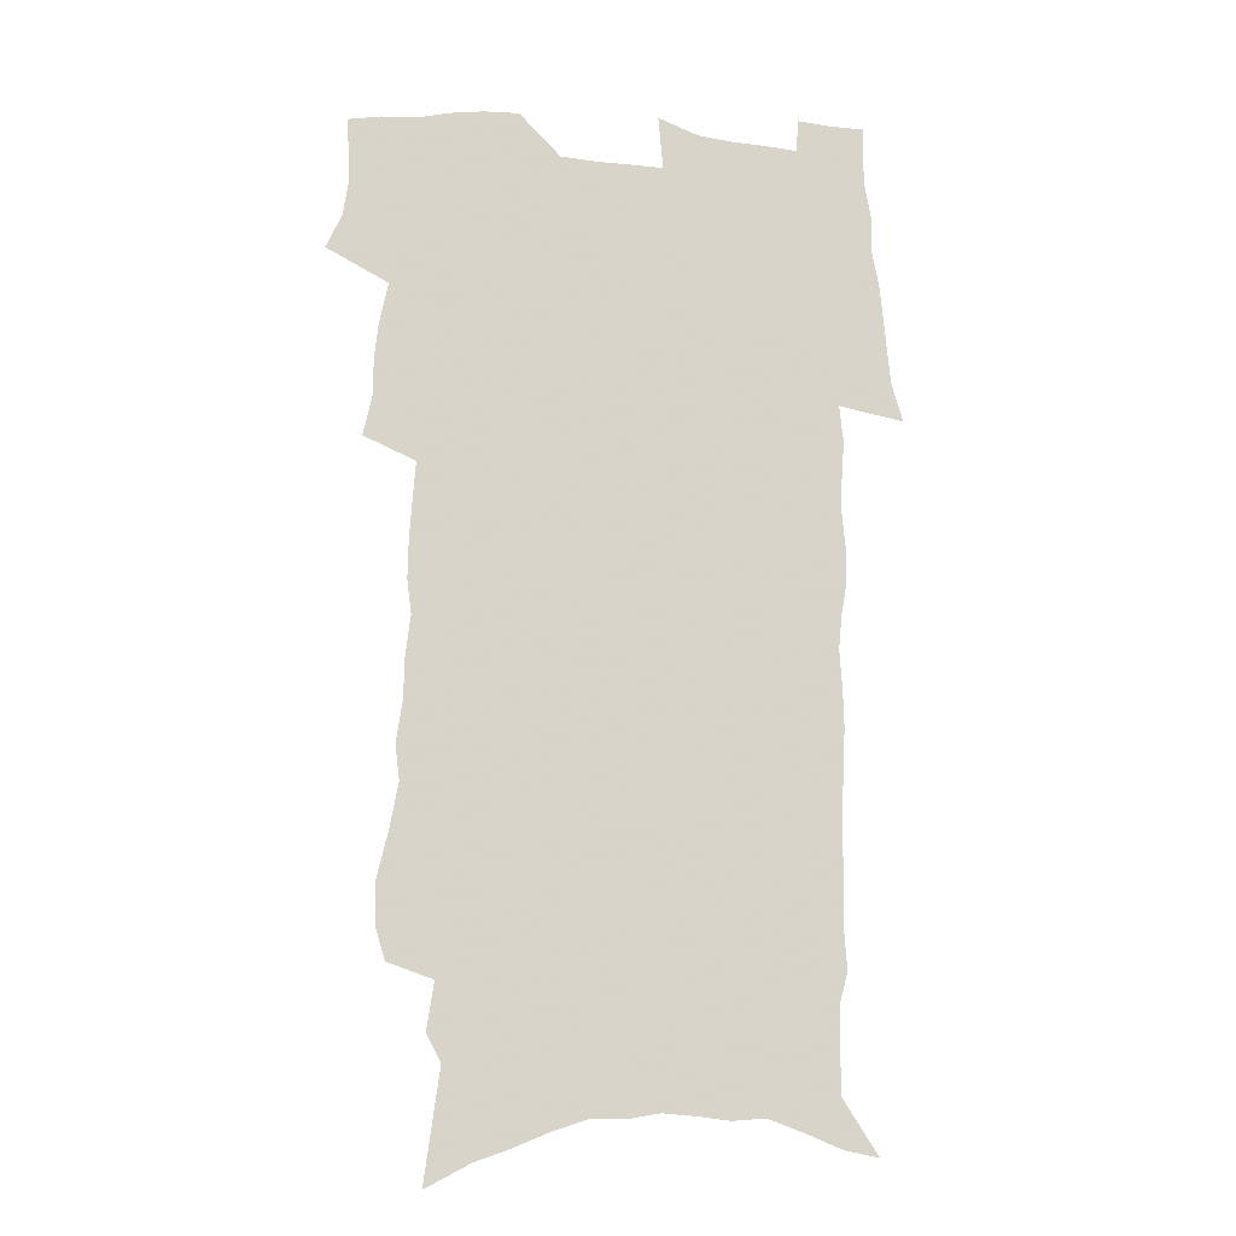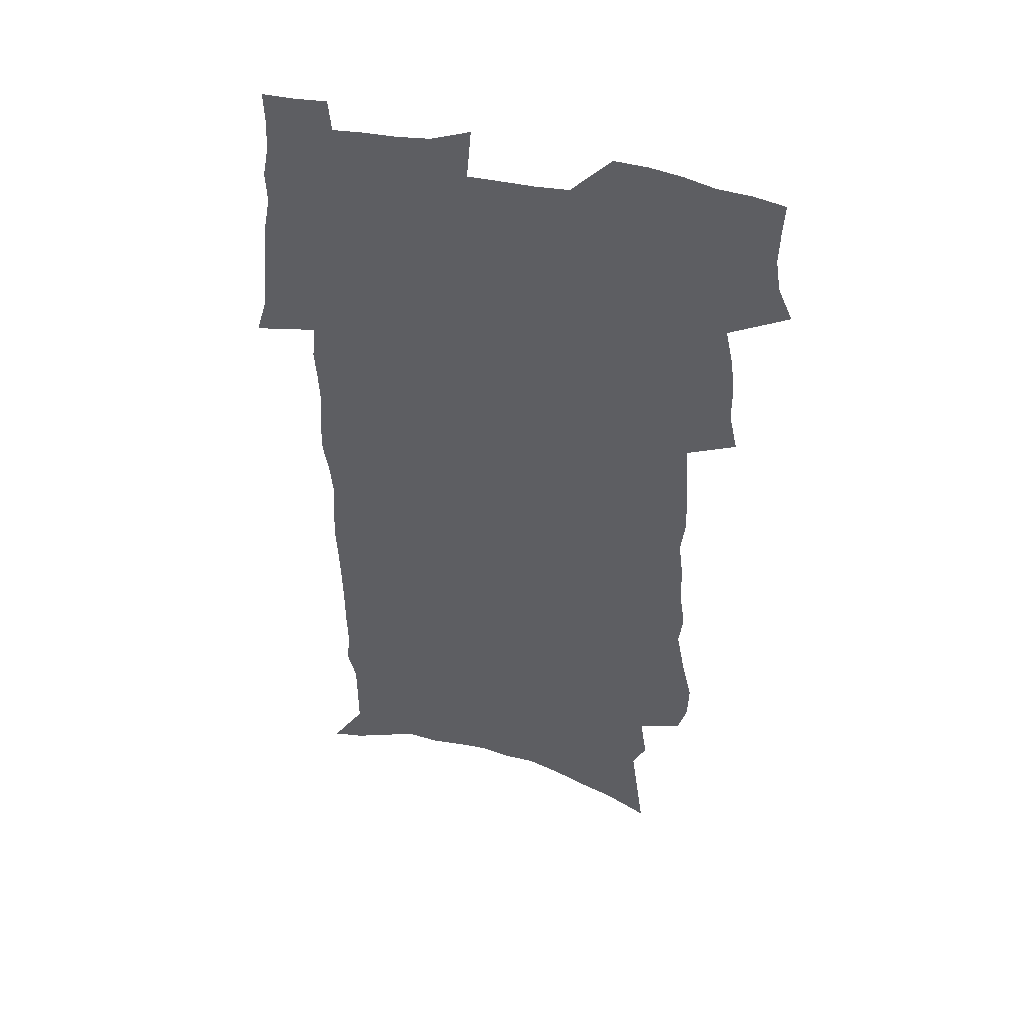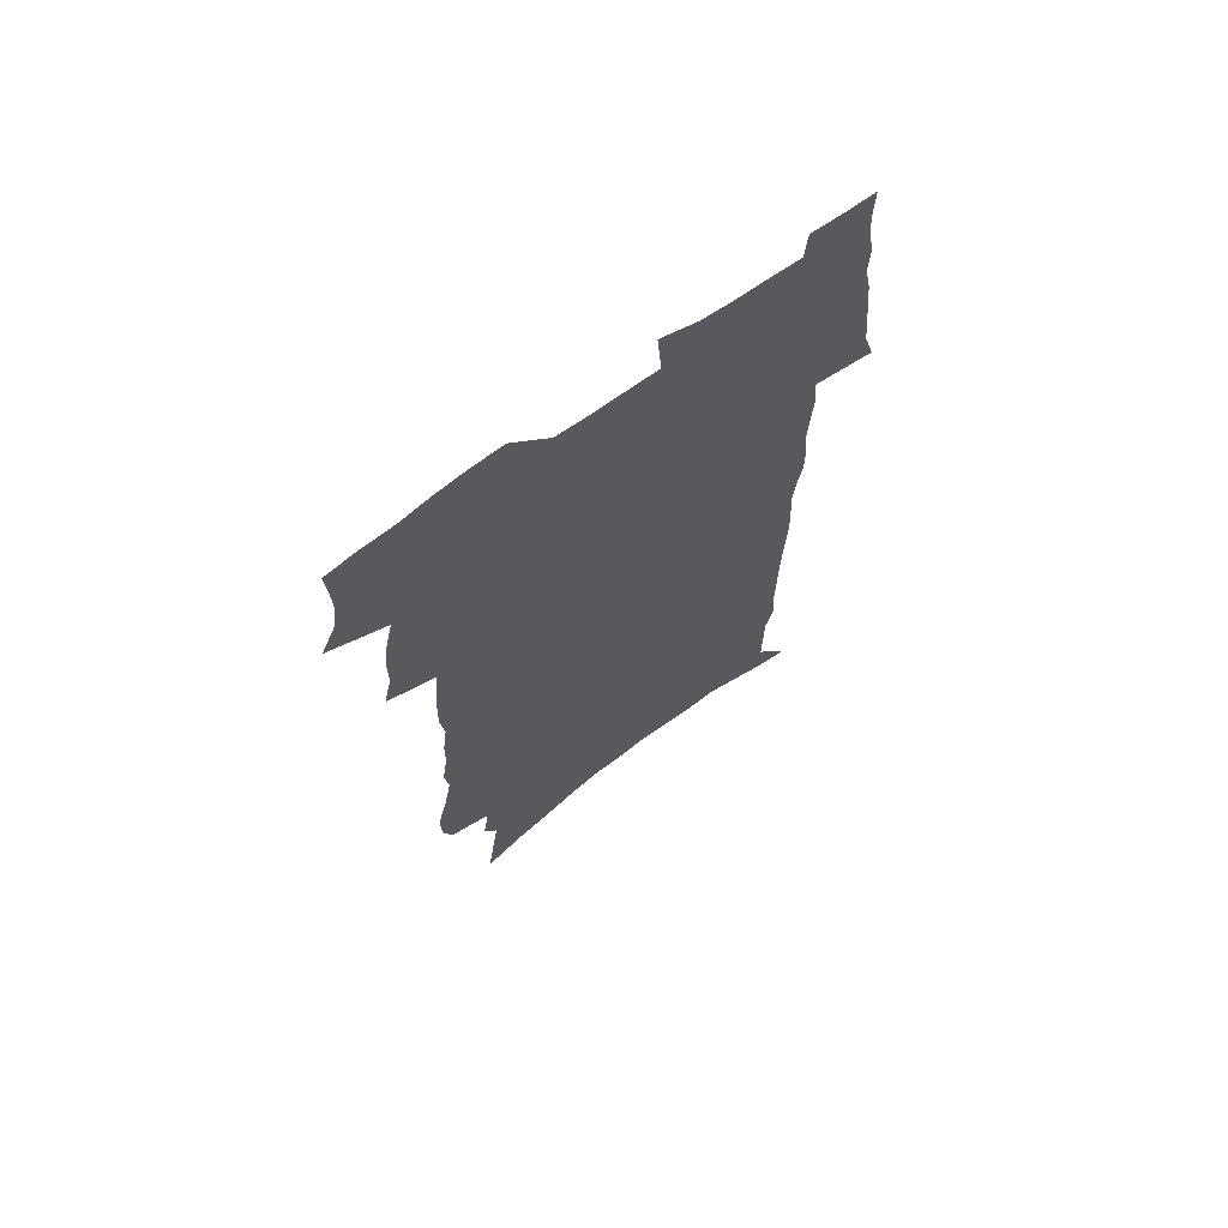
<metadata>
{"format":"obj","ext":"obj","renderer":"f3d","projection":"perspective","resolution":1024,"background":"white","views":[{"elev":-14.4,"azim":-10.2,"up":"+Y"},{"elev":46.5,"azim":-165.0,"up":"+Y"},{"elev":69.1,"azim":-36.3,"up":"+Y"}]}
</metadata>
<code>
v 475 519.6 0
v 481.6 534.3 0
v 483.8 548.5 0
v 483.4 562.7 0
v 482.5 576.9 0
v 492.1 440.3 0
v 496 457.9 0
v 495.9 472.8 0
v 497.6 488.7 0
v 501.3 505.9 0
v 501.6 519.9 0
v 499.9 534.3 0
v 500 548.4 0
v 500.5 562.1 0
v 496.5 579.3 0
v 506.1 231.3 0
v 502 244.7 0
v 501.6 261 0
v 506.4 281.5 0
v 510 300.8 0
v 508.2 315.4 0
v 510.8 333.6 0
v 511.1 349.6 0
v 513.2 367.4 0
v 511.3 381.9 0
v 511.6 397.7 0
v 512.7 414.2 0
v 514 430.8 0
v 512.6 445.4 0
v 514.3 461.3 0
v 512.4 475.3 0
v 514.9 491.4 0
v 516.1 506.3 0
v 516.4 520.4 0
v 514 535 0
v 516.4 549 0
v 514.2 563.9 0
v 511.2 580.1 0
v 521.9 147 0
v 524.8 168.8 0
v 528.2 193.4 0
v 522.2 205 0
v 525.1 224.7 0
v 526.7 243.3 0
v 529.8 262.9 0
v 530.3 279.4 0
v 529.9 294.9 0
v 530.8 311.4 0
v 530.1 326.5 0
v 530.5 342.5 0
v 530.5 358 0
v 531.3 374.1 0
v 531.1 389.2 0
v 530.5 404 0
v 530.1 418.9 0
v 531.5 435 0
v 530.6 449.2 0
v 531.5 464.4 0
v 530.4 478.4 0
v 532.4 493.7 0
v 531.1 507.5 0
v 530.9 521.6 0
v 531.3 535.6 0
v 530.5 549.8 0
v 528.3 565.6 0
v 525.1 583.3 0
v 540.7 157 0
v 538 170 0
v 544.1 201.4 0
v 542.9 217.1 0
v 543.2 234.1 0
v 546 253.8 0
v 546.7 270.3 0
v 546.9 286.3 0
v 547.7 302.7 0
v 546.8 317.2 0
v 546.3 332.2 0
v 549 350.6 0
v 547.7 363.9 0
v 547.6 378.9 0
v 547.5 393.9 0
v 546.7 408.1 0
v 546.6 422.8 0
v 545.8 436.9 0
v 546.4 451.9 0
v 546.8 466.5 0
v 546.9 480.7 0
v 546.9 494.7 0
v 546.7 508.4 0
v 547.1 522.1 0
v 546.5 535.7 0
v 546 549.2 0
v 542.6 566.9 0
v 539.2 585.2 0
v 554.9 162.1 0
v 557 184.8 0
v 559.3 207.4 0
v 560.5 226.3 0
v 562 244.7 0
v 562.2 260.6 0
v 561.8 275.5 0
v 562.1 291.4 0
v 561.8 306.3 0
v 561.5 321.3 0
v 561.6 336.8 0
v 561.5 351.2 0
v 562.3 367.4 0
v 562.3 382.2 0
v 561.7 396.3 0
v 562.5 412 0
v 561.9 425.6 0
v 561.6 439.8 0
v 561.4 454 0
v 561.8 468.3 0
v 562 482.2 0
v 561.7 495.7 0
v 561.5 509.2 0
v 561.2 522.6 0
v 560.9 536.1 0
v 559.8 550 0
v 557.3 566.6 0
v 553.8 585.6 0
v 570.2 168.6 0
v 572 190 0
v 574.7 214.6 0
v 575.2 231.7 0
v 575.5 247.6 0
v 575.8 263.5 0
v 576 279.5 0
v 575.6 293.9 0
v 575.4 308.8 0
v 575.7 324.7 0
v 576 339.9 0
v 576.3 354.8 0
v 577 371.1 0
v 576.4 384.8 0
v 575.4 398.1 0
v 575.9 413.1 0
v 575.4 426.6 0
v 576.1 442.1 0
v 575.8 455.6 0
v 575.6 469.2 0
v 575.5 482.8 0
v 575.3 496.2 0
v 575.4 509.7 0
v 575.3 523 0
v 575.1 536.3 0
v 573.7 550.9 0
v 571.4 567.6 0
v 585 173.4 0
v 585.2 187.9 0
v 587.5 214.9 0
v 588.6 234.7 0
v 589 250.9 0
v 588.7 264.4 0
v 589.1 281.4 0
v 588.9 295.8 0
v 588.9 311.1 0
v 589.4 327.3 0
v 589.3 341.5 0
v 589.1 354.3 0
v 589.9 372.5 0
v 590.2 387.2 0
v 589.4 400.3 0
v 589.3 414.1 0
v 588.4 427 0
v 589.3 442.7 0
v 589.3 456.5 0
v 589.2 470 0
v 589.2 483.5 0
v 589.2 496.9 0
v 589.3 510.3 0
v 588.9 523.5 0
v 588.6 536.7 0
v 587.8 550.9 0
v 586.5 566.5 0
v 598.6 173.4 0
v 599.7 194.5 0
v 600.7 216.1 0
v 601.4 235.8 0
v 601.6 251.6 0
v 601.4 265.1 0
v 602 282.5 0
v 602 297 0
v 602.1 312.9 0
v 602.2 327.1 0
v 602.3 341.6 0
v 602.7 357 0
v 602.7 371.6 0
v 602.8 388 0
v 602.8 401.3 0
v 602.6 415.2 0
v 602.4 428.9 0
v 602.6 442.8 0
v 602.8 457.3 0
v 602.9 470.8 0
v 602.7 483.9 0
v 602.8 497.5 0
v 602.8 510.7 0
v 602.5 523.8 0
v 602 537.5 0
v 601.7 551.2 0
v 600.8 566.3 0
v 612.6 175.8 0
v 613.3 197.8 0
v 613.6 215.3 0
v 614.1 235.2 0
v 614.3 252.2 0
v 614.5 267.1 0
v 615 281.6 0
v 615 298.2 0
v 615 313 0
v 615 328.4 0
v 615.2 340.6 0
v 615.8 358.8 0
v 615.7 372.9 0
v 615.9 386.7 0
v 615.8 401.6 0
v 615.8 415.2 0
v 615.8 429.7 0
v 615.9 442.9 0
v 615.9 457.7 0
v 616 470.8 0
v 616 484 0
v 616.1 497.5 0
v 616 510.8 0
v 615.9 524 0
v 615.9 537.1 0
v 615.6 551.3 0
v 615.1 565.9 0
v 613.1 588.7 0
v 626.2 174.8 0
v 626.6 197.7 0
v 626.8 217.2 0
v 627 233.9 0
v 627.3 250 0
v 627.4 265.4 0
v 628.3 279.5 0
v 627.8 298.5 0
v 627.9 313.2 0
v 628.2 327.4 0
v 628.6 343.8 0
v 628.6 358.8 0
v 628.7 372.9 0
v 628.9 386.7 0
v 628.9 401.4 0
v 629 415.2 0
v 629.2 428.9 0
v 629.2 443.1 0
v 629.2 457 0
v 629.2 470.7 0
v 629.2 484 0
v 629.7 497.2 0
v 629.2 510.9 0
v 629.5 524.1 0
v 629.4 537.4 0
v 629.4 551.2 0
v 629.3 566.5 0
v 630.3 582 0
v 640 173.1 0
v 640.1 194.7 0
v 639.8 215.8 0
v 639.8 233.2 0
v 640.8 247.4 0
v 641.7 260.9 0
v 641.4 279.2 0
v 641.4 295.3 0
v 641 311.7 0
v 641.8 325.3 0
v 641.4 342.8 0
v 641.6 357.4 0
v 641.7 372 0
v 642.1 385.8 0
v 642.6 399.8 0
v 642.5 414.2 0
v 642.5 428.5 0
v 642.9 442.2 0
v 642.9 456.1 0
v 642.9 470 0
v 643.2 483.5 0
v 643.1 497.1 0
v 643.5 510.4 0
v 643 524.2 0
v 643 537.5 0
v 643.3 551.3 0
v 643.8 566.6 0
v 644.9 580.3 0
v 653.6 174.3 0
v 654 192 0
v 653.3 212.6 0
v 653.5 229.6 0
v 654.3 245 0
v 654.4 261.8 0
v 655.5 276 0
v 654.8 293.2 0
v 655.3 308.3 0
v 654.8 324.8 0
v 655.7 339.2 0
v 656 354 0
v 655.7 369.2 0
v 655.5 384.3 0
v 656.5 398 0
v 656.5 412.5 0
v 656.5 427 0
v 656.7 441.1 0
v 656.8 455.1 0
v 657.1 468.9 0
v 657.3 482.8 0
v 656.6 497 0
v 657.1 510.3 0
v 657 524 0
v 657.3 537.6 0
v 657.4 551.3 0
v 658 565.3 0
v 659 579.7 0
v 668.4 168.9 0
v 669.6 184.9 0
v 668.7 205.5 0
v 668.6 223.4 0
v 669.4 239.6 0
v 669.6 256.1 0
v 669.9 272 0
v 669.5 288.8 0
v 669.7 304.4 0
v 669.1 321 0
v 669.7 335.9 0
v 670.2 350.9 0
v 670 366.2 0
v 671.1 380.3 0
v 673.1 393.9 0
v 671.7 409.8 0
v 672.3 424 0
v 671.7 439 0
v 672.4 452.9 0
v 672.4 467.3 0
v 672.8 481.4 0
v 672.4 495.7 0
v 671.2 509.9 0
v 672.1 523.5 0
v 670.7 537.8 0
v 671.2 550.9 0
v 671.7 564.1 0
v 672.9 578.4 0
v 674.1 592.4 0
v 684.1 162.5 0
v 683.5 182.8 0
v 683.5 200.4 0
v 683.6 217.7 0
v 687.2 231 0
v 685.9 249.3 0
v 686.4 265.2 0
v 686.4 281.5 0
v 686.8 297.3 0
v 687.3 313 0
v 688.2 328.1 0
v 687.8 344.3 0
v 686.7 360.8 0
v 688.1 375.2 0
v 690.5 389 0
v 690.5 404.3 0
v 689 420.4 0
v 689.7 435 0
v 690.8 449.3 0
v 689.1 464.9 0
v 690.3 479.1 0
v 691.2 493.2 0
v 688.5 508.4 0
v 688.5 522.4 0
v 686.5 536.9 0
v 685.7 550.5 0
v 685.3 563.8 0
v 686.8 577.3 0
v 688 591.1 0
v 698.4 159.7 0
v 716.6 459.6 0
v 711.9 476 0
v 710.5 491 0
v 709.2 505.8 0
v 707.7 520.4 0
v 704.9 535.4 0
v 705.5 549.3 0
v 702.8 563.6 0
v 702.2 577.2 0
v 702.6 590.8 0
f 10 11 1
f 1 11 2
f 11 12 2
f 2 12 3
f 12 13 3
f 3 13 4
f 13 14 4
f 4 14 5
f 14 15 5
f 28 29 6
f 6 29 7
f 29 30 7
f 7 30 8
f 30 31 8
f 8 31 9
f 31 32 9
f 9 32 10
f 32 33 10
f 10 33 11
f 33 34 11
f 11 34 12
f 34 35 12
f 12 35 13
f 35 36 13
f 13 36 14
f 36 37 14
f 14 37 15
f 37 38 15
f 43 44 16
f 16 44 17
f 44 45 17
f 17 45 18
f 45 46 18
f 18 46 19
f 46 47 19
f 19 47 20
f 47 48 20
f 20 48 21
f 48 49 21
f 21 49 22
f 49 50 22
f 22 50 23
f 50 51 23
f 23 51 24
f 51 52 24
f 24 52 25
f 52 53 25
f 25 53 26
f 53 54 26
f 26 54 27
f 54 55 27
f 27 55 28
f 55 56 28
f 28 56 29
f 56 57 29
f 29 57 30
f 57 58 30
f 30 58 31
f 58 59 31
f 31 59 32
f 59 60 32
f 32 60 33
f 60 61 33
f 33 61 34
f 61 62 34
f 34 62 35
f 62 63 35
f 35 63 36
f 63 64 36
f 36 64 37
f 64 65 37
f 37 65 38
f 65 66 38
f 39 67 40
f 67 68 40
f 40 68 41
f 68 69 41
f 41 69 42
f 69 70 42
f 42 70 43
f 70 71 43
f 43 71 44
f 71 72 44
f 44 72 45
f 72 73 45
f 45 73 46
f 73 74 46
f 46 74 47
f 74 75 47
f 47 75 48
f 75 76 48
f 48 76 49
f 76 77 49
f 49 77 50
f 77 78 50
f 50 78 51
f 78 79 51
f 51 79 52
f 79 80 52
f 52 80 53
f 80 81 53
f 53 81 54
f 81 82 54
f 54 82 55
f 82 83 55
f 55 83 56
f 83 84 56
f 56 84 57
f 84 85 57
f 57 85 58
f 85 86 58
f 58 86 59
f 86 87 59
f 59 87 60
f 87 88 60
f 60 88 61
f 88 89 61
f 61 89 62
f 89 90 62
f 62 90 63
f 90 91 63
f 63 91 64
f 91 92 64
f 64 92 65
f 92 93 65
f 65 93 66
f 93 94 66
f 67 95 68
f 95 96 68
f 68 96 69
f 96 97 69
f 69 97 70
f 97 98 70
f 70 98 71
f 98 99 71
f 71 99 72
f 99 100 72
f 72 100 73
f 100 101 73
f 73 101 74
f 101 102 74
f 74 102 75
f 102 103 75
f 75 103 76
f 103 104 76
f 76 104 77
f 104 105 77
f 77 105 78
f 105 106 78
f 78 106 79
f 106 107 79
f 79 107 80
f 107 108 80
f 80 108 81
f 108 109 81
f 81 109 82
f 109 110 82
f 82 110 83
f 110 111 83
f 83 111 84
f 111 112 84
f 84 112 85
f 112 113 85
f 85 113 86
f 113 114 86
f 86 114 87
f 114 115 87
f 87 115 88
f 115 116 88
f 88 116 89
f 116 117 89
f 89 117 90
f 117 118 90
f 90 118 91
f 118 119 91
f 91 119 92
f 119 120 92
f 92 120 93
f 120 121 93
f 93 121 94
f 121 122 94
f 95 123 96
f 123 124 96
f 96 124 97
f 124 125 97
f 97 125 98
f 125 126 98
f 98 126 99
f 126 127 99
f 99 127 100
f 127 128 100
f 100 128 101
f 128 129 101
f 101 129 102
f 129 130 102
f 102 130 103
f 130 131 103
f 103 131 104
f 131 132 104
f 104 132 105
f 132 133 105
f 105 133 106
f 133 134 106
f 106 134 107
f 134 135 107
f 107 135 108
f 135 136 108
f 108 136 109
f 136 137 109
f 109 137 110
f 137 138 110
f 110 138 111
f 138 139 111
f 111 139 112
f 139 140 112
f 112 140 113
f 140 141 113
f 113 141 114
f 141 142 114
f 114 142 115
f 142 143 115
f 115 143 116
f 143 144 116
f 116 144 117
f 144 145 117
f 117 145 118
f 145 146 118
f 118 146 119
f 146 147 119
f 119 147 120
f 147 148 120
f 120 148 121
f 148 149 121
f 121 149 122
f 123 150 124
f 150 151 124
f 124 151 125
f 151 152 125
f 125 152 126
f 152 153 126
f 126 153 127
f 153 154 127
f 127 154 128
f 154 155 128
f 128 155 129
f 155 156 129
f 129 156 130
f 156 157 130
f 130 157 131
f 157 158 131
f 131 158 132
f 158 159 132
f 132 159 133
f 159 160 133
f 133 160 134
f 160 161 134
f 134 161 135
f 161 162 135
f 135 162 136
f 162 163 136
f 136 163 137
f 163 164 137
f 137 164 138
f 164 165 138
f 138 165 139
f 165 166 139
f 139 166 140
f 166 167 140
f 140 167 141
f 167 168 141
f 141 168 142
f 168 169 142
f 142 169 143
f 169 170 143
f 143 170 144
f 170 171 144
f 144 171 145
f 171 172 145
f 145 172 146
f 172 173 146
f 146 173 147
f 173 174 147
f 147 174 148
f 174 175 148
f 148 175 149
f 175 176 149
f 150 177 151
f 177 178 151
f 151 178 152
f 178 179 152
f 152 179 153
f 179 180 153
f 153 180 154
f 180 181 154
f 154 181 155
f 181 182 155
f 155 182 156
f 182 183 156
f 156 183 157
f 183 184 157
f 157 184 158
f 184 185 158
f 158 185 159
f 185 186 159
f 159 186 160
f 186 187 160
f 160 187 161
f 187 188 161
f 161 188 162
f 188 189 162
f 162 189 163
f 189 190 163
f 163 190 164
f 190 191 164
f 164 191 165
f 191 192 165
f 165 192 166
f 192 193 166
f 166 193 167
f 193 194 167
f 167 194 168
f 194 195 168
f 168 195 169
f 195 196 169
f 169 196 170
f 196 197 170
f 170 197 171
f 197 198 171
f 171 198 172
f 198 199 172
f 172 199 173
f 199 200 173
f 173 200 174
f 200 201 174
f 174 201 175
f 201 202 175
f 175 202 176
f 202 203 176
f 177 204 178
f 204 205 178
f 178 205 179
f 205 206 179
f 179 206 180
f 206 207 180
f 180 207 181
f 207 208 181
f 181 208 182
f 208 209 182
f 182 209 183
f 209 210 183
f 183 210 184
f 210 211 184
f 184 211 185
f 211 212 185
f 185 212 186
f 212 213 186
f 186 213 187
f 213 214 187
f 187 214 188
f 214 215 188
f 188 215 189
f 215 216 189
f 189 216 190
f 216 217 190
f 190 217 191
f 217 218 191
f 191 218 192
f 218 219 192
f 192 219 193
f 219 220 193
f 193 220 194
f 220 221 194
f 194 221 195
f 221 222 195
f 195 222 196
f 222 223 196
f 196 223 197
f 223 224 197
f 197 224 198
f 224 225 198
f 198 225 199
f 225 226 199
f 199 226 200
f 226 227 200
f 200 227 201
f 227 228 201
f 201 228 202
f 228 229 202
f 202 229 203
f 229 230 203
f 204 232 205
f 232 233 205
f 205 233 206
f 233 234 206
f 206 234 207
f 234 235 207
f 207 235 208
f 235 236 208
f 208 236 209
f 236 237 209
f 209 237 210
f 237 238 210
f 210 238 211
f 238 239 211
f 211 239 212
f 239 240 212
f 212 240 213
f 240 241 213
f 213 241 214
f 241 242 214
f 214 242 215
f 242 243 215
f 215 243 216
f 243 244 216
f 216 244 217
f 244 245 217
f 217 245 218
f 245 246 218
f 218 246 219
f 246 247 219
f 219 247 220
f 247 248 220
f 220 248 221
f 248 249 221
f 221 249 222
f 249 250 222
f 222 250 223
f 250 251 223
f 223 251 224
f 251 252 224
f 224 252 225
f 252 253 225
f 225 253 226
f 253 254 226
f 226 254 227
f 254 255 227
f 227 255 228
f 255 256 228
f 228 256 229
f 256 257 229
f 229 257 230
f 257 258 230
f 230 258 231
f 258 259 231
f 232 260 233
f 260 261 233
f 233 261 234
f 261 262 234
f 234 262 235
f 262 263 235
f 235 263 236
f 263 264 236
f 236 264 237
f 264 265 237
f 237 265 238
f 265 266 238
f 238 266 239
f 266 267 239
f 239 267 240
f 267 268 240
f 240 268 241
f 268 269 241
f 241 269 242
f 269 270 242
f 242 270 243
f 270 271 243
f 243 271 244
f 271 272 244
f 244 272 245
f 272 273 245
f 245 273 246
f 273 274 246
f 246 274 247
f 274 275 247
f 247 275 248
f 275 276 248
f 248 276 249
f 276 277 249
f 249 277 250
f 277 278 250
f 250 278 251
f 278 279 251
f 251 279 252
f 279 280 252
f 252 280 253
f 280 281 253
f 253 281 254
f 281 282 254
f 254 282 255
f 282 283 255
f 255 283 256
f 283 284 256
f 256 284 257
f 284 285 257
f 257 285 258
f 285 286 258
f 258 286 259
f 286 287 259
f 260 288 261
f 288 289 261
f 261 289 262
f 289 290 262
f 262 290 263
f 290 291 263
f 263 291 264
f 291 292 264
f 264 292 265
f 292 293 265
f 265 293 266
f 293 294 266
f 266 294 267
f 294 295 267
f 267 295 268
f 295 296 268
f 268 296 269
f 296 297 269
f 269 297 270
f 297 298 270
f 270 298 271
f 298 299 271
f 271 299 272
f 299 300 272
f 272 300 273
f 300 301 273
f 273 301 274
f 301 302 274
f 274 302 275
f 302 303 275
f 275 303 276
f 303 304 276
f 276 304 277
f 304 305 277
f 277 305 278
f 305 306 278
f 278 306 279
f 306 307 279
f 279 307 280
f 307 308 280
f 280 308 281
f 308 309 281
f 281 309 282
f 309 310 282
f 282 310 283
f 310 311 283
f 283 311 284
f 311 312 284
f 284 312 285
f 312 313 285
f 285 313 286
f 313 314 286
f 286 314 287
f 314 315 287
f 288 316 289
f 316 317 289
f 289 317 290
f 317 318 290
f 290 318 291
f 318 319 291
f 291 319 292
f 319 320 292
f 292 320 293
f 320 321 293
f 293 321 294
f 321 322 294
f 294 322 295
f 322 323 295
f 295 323 296
f 323 324 296
f 296 324 297
f 324 325 297
f 297 325 298
f 325 326 298
f 298 326 299
f 326 327 299
f 299 327 300
f 327 328 300
f 300 328 301
f 328 329 301
f 301 329 302
f 329 330 302
f 302 330 303
f 330 331 303
f 303 331 304
f 331 332 304
f 304 332 305
f 332 333 305
f 305 333 306
f 333 334 306
f 306 334 307
f 334 335 307
f 307 335 308
f 335 336 308
f 308 336 309
f 336 337 309
f 309 337 310
f 337 338 310
f 310 338 311
f 338 339 311
f 311 339 312
f 339 340 312
f 312 340 313
f 340 341 313
f 313 341 314
f 341 342 314
f 314 342 315
f 342 343 315
f 316 345 317
f 345 346 317
f 317 346 318
f 346 347 318
f 318 347 319
f 347 348 319
f 319 348 320
f 348 349 320
f 320 349 321
f 349 350 321
f 321 350 322
f 350 351 322
f 322 351 323
f 351 352 323
f 323 352 324
f 352 353 324
f 324 353 325
f 353 354 325
f 325 354 326
f 354 355 326
f 326 355 327
f 355 356 327
f 327 356 328
f 356 357 328
f 328 357 329
f 357 358 329
f 329 358 330
f 358 359 330
f 330 359 331
f 359 360 331
f 331 360 332
f 360 361 332
f 332 361 333
f 361 362 333
f 333 362 334
f 362 363 334
f 334 363 335
f 363 364 335
f 335 364 336
f 364 365 336
f 336 365 337
f 365 366 337
f 337 366 338
f 366 367 338
f 338 367 339
f 367 368 339
f 339 368 340
f 368 369 340
f 340 369 341
f 369 370 341
f 341 370 342
f 370 371 342
f 342 371 343
f 371 372 343
f 343 372 344
f 372 373 344
f 345 374 346
f 364 375 365
f 375 376 365
f 365 376 366
f 376 377 366
f 366 377 367
f 377 378 367
f 367 378 368
f 378 379 368
f 368 379 369
f 379 380 369
f 369 380 370
f 380 381 370
f 370 381 371
f 381 382 371
f 371 382 372
f 382 383 372
f 372 383 373
f 383 384 373

</code>
